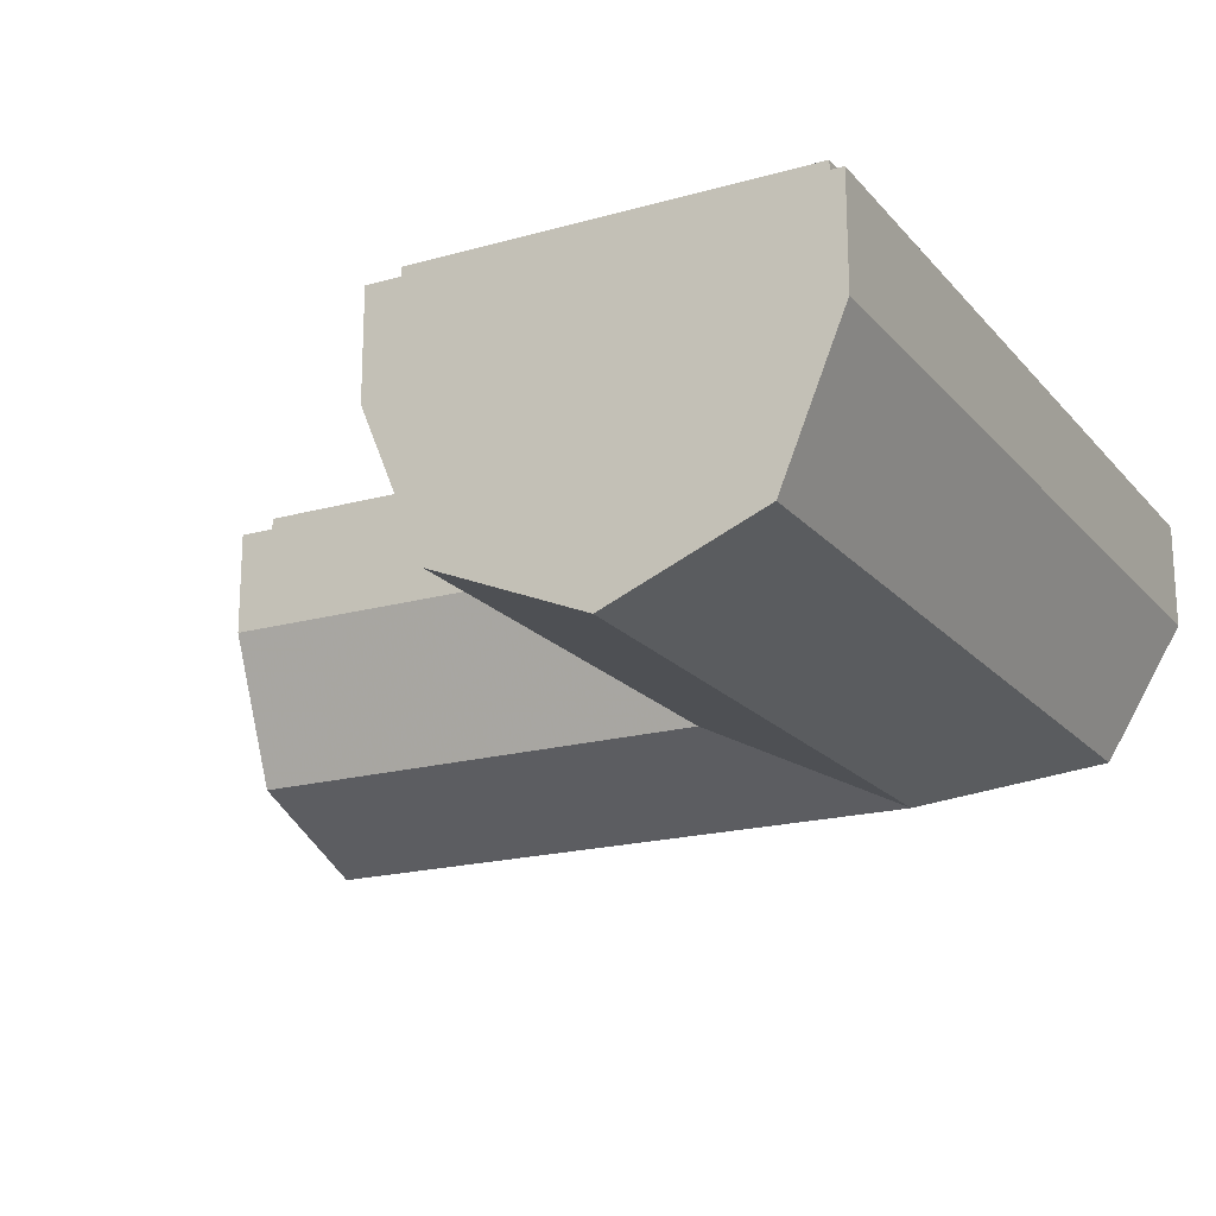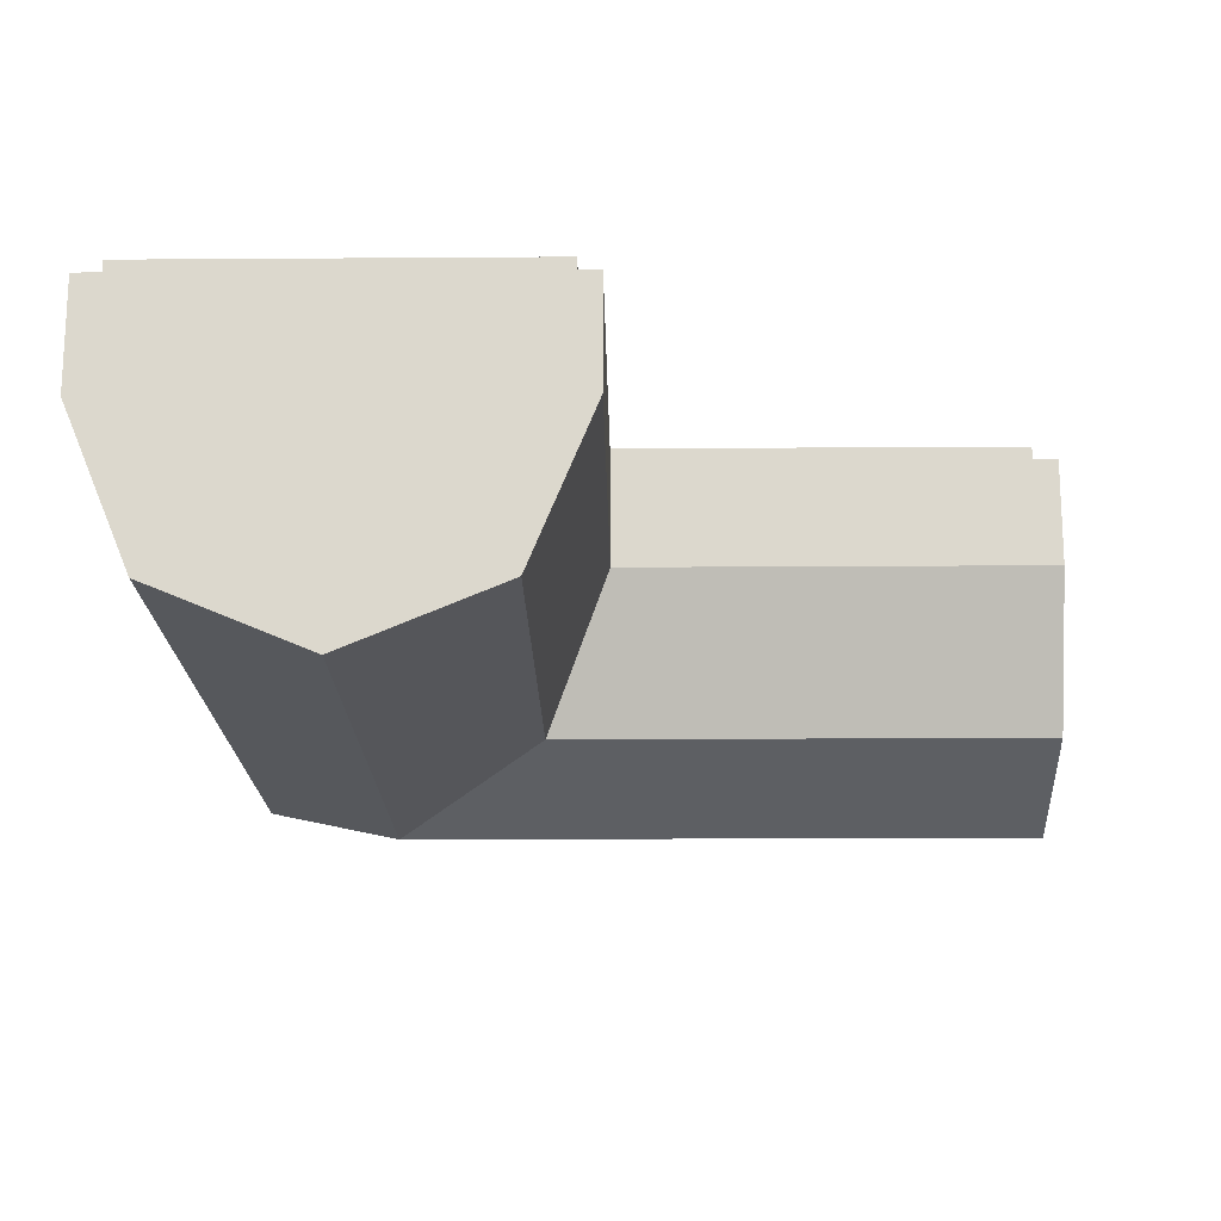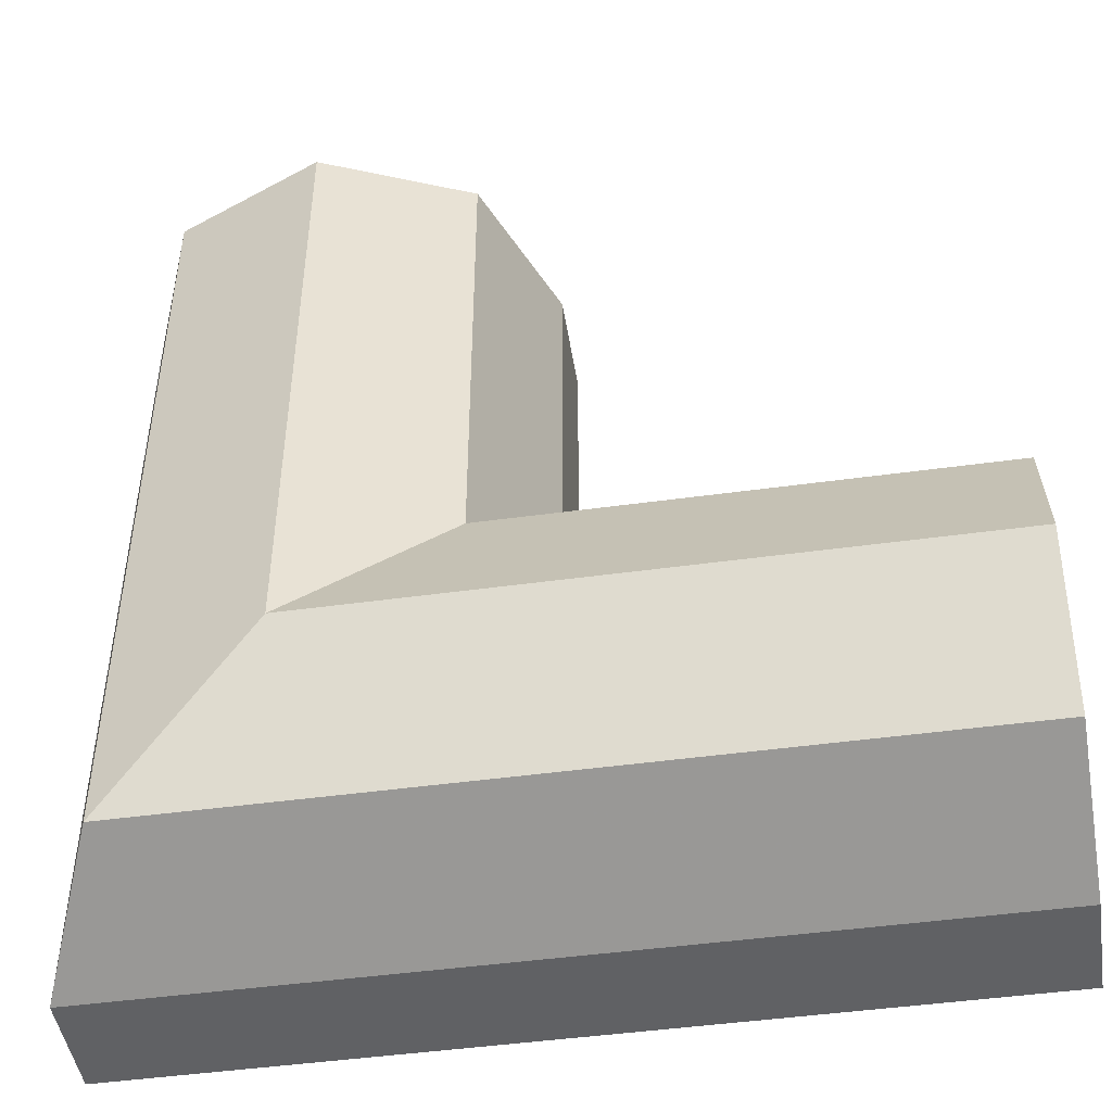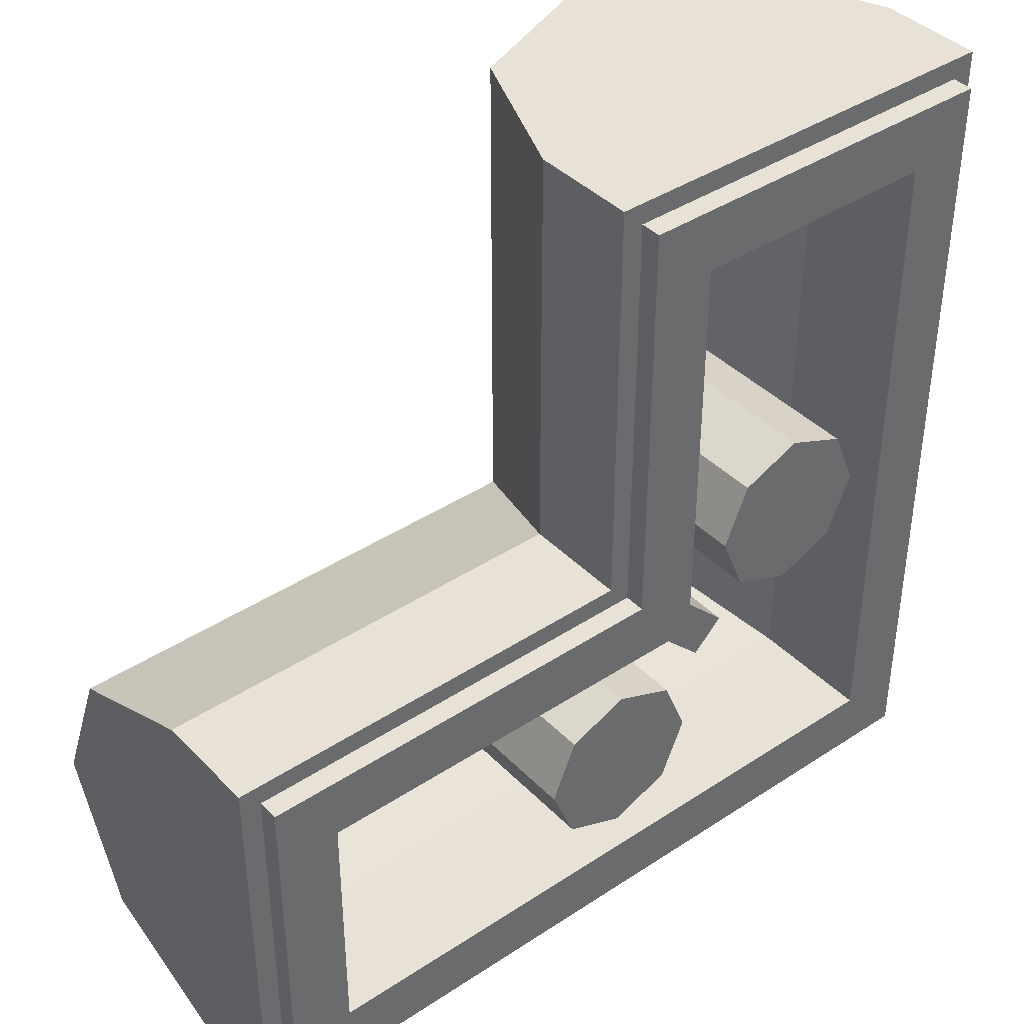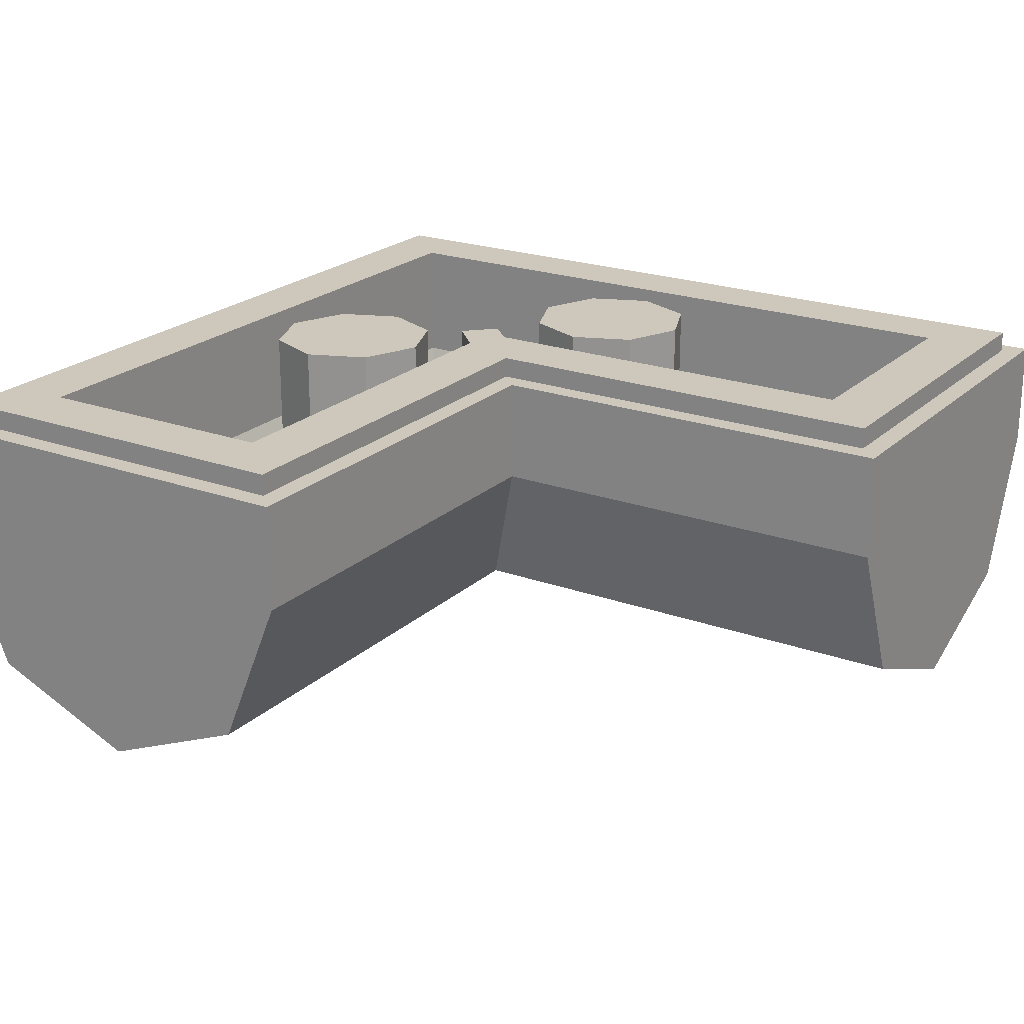
<metadata>
{"format":"obj","ext":"obj","renderer":"f3d","projection":"perspective","resolution":1024,"background":"white","views":[{"elev":-19.2,"azim":117.9,"up":"+Y"},{"elev":-17.7,"azim":0.8,"up":"+Y"},{"elev":-46.9,"azim":8.9,"up":"+Z"},{"elev":40.1,"azim":140.9,"up":"+Z"},{"elev":21.9,"azim":32.6,"up":"+Y"}]}
</metadata>
<code>
v 0.45 0 0.45
v 0.3 0 0.3
v 0.3 0 1.3
v 0.45 0 1.45
v 0.45 0 1.45
v 0.3 0 1.3
v -0.3 0 1.3
v -0.45 0 1.45
v -0.45 0 -0.45
v -0.3 0 -0.3
v 1.3 0 -0.3
v 1.45 0 -0.45
v -0.45 0 1.45
v -0.3 0 1.3
v -0.3 0 -0.3
v -0.45 0 -0.45
v 1.3 0 0.3
v 0.3 0 0.3
v 0.45 0 0.45
v 1.45 0 0.45
v 1.3 0 -0.3
v 1.3 0 0.3
v 1.45 0 0.45
v 1.45 0 -0.45
v -0.3 0 1.3
v -0.3 0 -0.3
v -0.3 -0.3 -0.3
v -0.3 -0.3 1.3
v -0.3 0 1.3
v -0.3 -0.3 1.3
v 0.3 -0.3 1.3
v 0.3 0 1.3
v 1.3 0 -0.3
v 1.3 0 0.3
v 1.3 -0.3 0.3
v 1.3 -0.3 -0.3
v 1.3 0 -0.3
v 1.3 -0.3 -0.3
v -0.3 -0.3 -0.3
v -0.3 0 -0.3
v 0.3 0 0.3
v 0.3 0 1.3
v 0.3 -0.3 1.3
v 0.3 -0.3 0.3
v 0.3 0 0.3
v 0.3 -0.3 0.3
v 1.3 -0.3 0.3
v 1.3 0 0.3
v -0.2121 -0.5121 1.3
v -0.3 -0.3 1.3
v -0.3 -0.3 0.3
v -0.2121 -0.5121 0.3
v 0 -0.6 1.3
v -0.2121 -0.5121 1.3
v -0.2121 -0.5121 0.3
v 0 -0.6 0.3
v 0.2121 -0.5121 1.3
v 0 -0.6 1.3
v 0 -0.6 0.3
v 0.2121 -0.5121 0.3
v 0.3 -0.3 1.3
v 0.2121 -0.5121 1.3
v 0.2121 -0.5121 0.3
v 0.3 -0.3 0.3
v 0.2121 -0.5121 0.2121
v 0.2121 -0.5121 0.3
v 0.3 -0.3 0.3
v 0.2121 -0.5121 0.2121
v 0 -0.6 0
v 0 -0.6 0.3
v 0.2121 -0.5121 0.3
v 0 -0.6 0
v -0.2121 -0.5121 -0.2121
v -0.2121 -0.5121 0.3
v 0 -0.6 0.3
v -0.2121 -0.5121 -0.2121
v -0.3 -0.3 -0.3
v -0.3 -0.3 0.3
v -0.2121 -0.5121 0.3
v -0.2121 -0.5121 1.3
v 0 -0.6 1.3
v 0.2121 -0.5121 1.3
v -0.2121 -0.5121 1.3
v 0.2121 -0.5121 1.3
v 0.3 -0.3 1.3
v -0.3 -0.3 1.3
v 1.3 -0.5121 -0.2121
v 1.3 -0.3 -0.3
v 0.3 -0.3 -0.3
v 0.3 -0.5121 -0.2121
v 1.3 -0.6 0
v 1.3 -0.5121 -0.2121
v 0.3 -0.5121 -0.2121
v 0.3 -0.6 0
v 1.3 -0.5121 0.2121
v 1.3 -0.6 0
v 0.3 -0.6 0
v 0.3 -0.5121 0.2121
v 1.3 -0.3 0.3
v 1.3 -0.5121 0.2121
v 0.3 -0.5121 0.2121
v 0.3 -0.3 0.3
v 0.2121 -0.5121 0.2121
v 0.3 -0.5121 0.2121
v 0.3 -0.3 0.3
v 0.2121 -0.5121 0.2121
v 0 -0.6 0
v 0.3 -0.6 0
v 0.3 -0.5121 0.2121
v 0 -0.6 0
v -0.2121 -0.5121 -0.2121
v 0.3 -0.5121 -0.2121
v 0.3 -0.6 0
v -0.2121 -0.5121 -0.2121
v -0.3 -0.3 -0.3
v 0.3 -0.3 -0.3
v 0.3 -0.5121 -0.2121
v 1.3 -0.5121 -0.2121
v 1.3 -0.6 0
v 1.3 -0.5121 0.2121
v 1.3 -0.5121 -0.2121
v 1.3 -0.5121 0.2121
v 1.3 -0.3 0.3
v 1.3 -0.3 -0.3
v 0 0 0.5
v 0 0 0.3
v 0.1414 0 0.3586
v 0 0 0.5
v 0.1414 0 0.3586
v 0.2 0 0.5
v 0 0 0.5
v 0.2 0 0.5
v 0.1414 0 0.6414
v 0 0 0.5
v 0.1414 0 0.6414
v 0 0 0.7
v 0 0 0.5
v 0 0 0.7
v -0.1414 0 0.6414
v 0 0 0.5
v -0.1414 0 0.6414
v -0.2 0 0.5
v 0 0 0.5
v -0.2 0 0.5
v -0.1414 0 0.3586
v 0 0 0.5
v -0.1414 0 0.3586
v 0 0 0.3
v 0.1414 0 0.3586
v 0 0 0.3
v 0 -0.6 0.3
v 0.1414 -0.6 0.3586
v 0.2 0 0.5
v 0.1414 0 0.3586
v 0.1414 -0.6 0.3586
v 0.2 -0.6 0.5
v 0.1414 0 0.6414
v 0.2 0 0.5
v 0.2 -0.6 0.5
v 0.1414 -0.6 0.6414
v 0 0 0.7
v 0.1414 0 0.6414
v 0.1414 -0.6 0.6414
v 0 -0.6 0.7
v -0.1414 0 0.6414
v 0 0 0.7
v 0 -0.6 0.7
v -0.1414 -0.6 0.6414
v -0.2 0 0.5
v -0.1414 0 0.6414
v -0.1414 -0.6 0.6414
v -0.2 -0.6 0.5
v -0.1414 0 0.3586
v -0.2 0 0.5
v -0.2 -0.6 0.5
v -0.1414 -0.6 0.3586
v 0 0 0.3
v -0.1414 0 0.3586
v -0.1414 -0.6 0.3586
v 0 -0.6 0.3
v 0.5 0 0
v 0.7 0 0
v 0.6414 0 0.1414
v 0.5 0 0
v 0.6414 0 0.1414
v 0.5 0 0.2
v 0.5 0 0
v 0.5 0 0.2
v 0.3586 0 0.1414
v 0.5 0 0
v 0.3586 0 0.1414
v 0.3 0 0
v 0.5 0 0
v 0.3 0 0
v 0.3586 0 -0.1414
v 0.5 0 0
v 0.3586 0 -0.1414
v 0.5 0 -0.2
v 0.5 0 0
v 0.5 0 -0.2
v 0.6414 0 -0.1414
v 0.5 0 0
v 0.6414 0 -0.1414
v 0.7 0 0
v 0.6414 0 0.1414
v 0.7 0 0
v 0.7 -0.6 0
v 0.6414 -0.6 0.1414
v 0.5 0 0.2
v 0.6414 0 0.1414
v 0.6414 -0.6 0.1414
v 0.5 -0.6 0.2
v 0.3586 0 0.1414
v 0.5 0 0.2
v 0.5 -0.6 0.2
v 0.3586 -0.6 0.1414
v 0.3 0 0
v 0.3586 0 0.1414
v 0.3586 -0.6 0.1414
v 0.3 -0.6 0
v 0.3586 0 -0.1414
v 0.3 0 0
v 0.3 -0.6 0
v 0.3586 -0.6 -0.1414
v 0.5 0 -0.2
v 0.3586 0 -0.1414
v 0.3586 -0.6 -0.1414
v 0.5 -0.6 -0.2
v 0.6414 0 -0.1414
v 0.5 0 -0.2
v 0.5 -0.6 -0.2
v 0.6414 -0.6 -0.1414
v 0.7 0 0
v 0.6414 0 -0.1414
v 0.6414 -0.6 -0.1414
v 0.7 -0.6 0
v 0.1768 -0.025 0.2475
v 0.3 -0.025 0.3707
v 0.3 -0.025 0.3
v 0.1768 -0.025 0.2475
v 0.2475 -0.025 0.1768
v 0.2475 -0.545 0.1768
v 0.1768 -0.545 0.2475
v 0.2475 -0.025 0.1768
v 0.3707 -0.025 0.3
v 0.3707 -0.545 0.3
v 0.2475 -0.545 0.1768
v 0.1768 -0.545 0.2475
v 0.3 -0.545 0.3707
v 0.3 -0.025 0.3707
v 0.1768 -0.025 0.2475
v 0.2475 -0.025 0.1768
v 0.3 -0.025 0.3
v 0.3707 -0.025 0.3
v 0.2475 -0.025 0.1768
v 0.1768 -0.025 0.2475
v 0.3 -0.025 0.3
v -0.45 -0.05 1.45
v -0.45 0 1.45
v -0.45 0 -0.45
v -0.45 -0.05 -0.45
v 0.45 0 1.45
v -0.45 0 1.45
v -0.45 -0.05 1.45
v 0.45 -0.05 1.45
v 1.45 -0.05 -0.45
v 1.45 0 -0.45
v 1.45 0 0.45
v 1.45 -0.05 0.45
v -0.45 0 -0.45
v 1.45 0 -0.45
v 1.45 -0.05 -0.45
v -0.45 -0.05 -0.45
v 0.45 0 0.45
v 0.45 0 1.45
v 0.45 -0.05 1.45
v 0.45 -0.05 0.45
v 0.45 0 0.45
v 0.45 -0.05 0.45
v 1.45 -0.05 0.45
v 1.45 0 0.45
v -0.5 -0.05 -0.5
v -0.45 -0.05 -0.45
v 1.45 -0.05 -0.45
v 1.5 -0.05 -0.5
v 0.5 -0.05 0.5
v 0.45 -0.05 0.45
v 0.45 -0.05 1.45
v 0.5 -0.05 1.5
v 0.5 -0.05 1.5
v 0.45 -0.05 1.45
v -0.45 -0.05 1.45
v -0.5 -0.05 1.5
v -0.5 -0.05 1.5
v -0.45 -0.05 1.45
v -0.45 -0.05 -0.45
v -0.5 -0.05 -0.5
v 0.45 -0.05 0.45
v 0.5 -0.05 0.5
v 1.5 -0.05 0.5
v 1.45 -0.05 0.45
v 1.45 -0.05 -0.45
v 1.45 -0.05 0.45
v 1.5 -0.05 0.5
v 1.5 -0.05 -0.5
v -0.5 -0.05 1.5
v -0.5 -0.05 0.5
v -0.5 -0.3 0.5
v -0.5 -0.3 1.5
v -0.5 -0.05 1.5
v -0.5 -0.3 1.5
v 0.5 -0.3 1.5
v 0.5 -0.05 1.5
v 1.5 -0.05 -0.5
v 1.5 -0.05 0.5
v 1.5 -0.3 0.5
v 1.5 -0.3 -0.5
v 1.5 -0.05 -0.5
v 1.5 -0.3 -0.5
v 0.5 -0.3 -0.5
v 0.5 -0.05 -0.5
v -0.5 -0.05 -0.5
v -0.5 -0.05 0.5
v -0.5 -0.3 0.5
v -0.5 -0.3 -0.5
v -0.5 -0.05 -0.5
v -0.5 -0.3 -0.5
v 0.5 -0.3 -0.5
v 0.5 -0.05 -0.5
v 0.5 -0.05 0.5
v 0.5 -0.05 1.5
v 0.5 -0.3 1.5
v 0.5 -0.3 0.5
v 0.5 -0.05 0.5
v 0.5 -0.3 0.5
v 1.5 -0.3 0.5
v 1.5 -0.05 0.5
v -0.3535 -0.6535 1.5
v -0.5 -0.3 1.5
v -0.5 -0.3 0.5
v -0.3535 -0.6535 0.5
v 0 -0.8 1.5
v -0.3535 -0.6535 1.5
v -0.3535 -0.6535 0.5
v 0 -0.8 0.5
v 0.3535 -0.6535 1.5
v 0 -0.8 1.5
v 0 -0.8 0.5
v 0.3535 -0.6535 0.5
v 0.5 -0.3 1.5
v 0.3535 -0.6535 1.5
v 0.3535 -0.6535 0.5
v 0.5 -0.3 0.5
v -0.3535 -0.6535 1.5
v 0 -0.8 1.5
v 0.3535 -0.6535 1.5
v -0.3535 -0.6535 1.5
v 0.3535 -0.6535 1.5
v 0.5 -0.3 1.5
v -0.5 -0.3 1.5
v 0.3535 -0.6535 0.3535
v 0.3535 -0.6535 0.5
v 0.5 -0.3 0.5
v 0.3535 -0.6535 0.3535
v 0 -0.8 0
v 0 -0.8 0.5
v 0.3535 -0.6535 0.5
v 0 -0.8 0
v -0.3535 -0.6535 -0.3535
v -0.3535 -0.6535 0.5
v 0 -0.8 0.5
v -0.3535 -0.6535 -0.3535
v -0.5 -0.3 -0.5
v -0.5 -0.3 0.5
v -0.3535 -0.6535 0.5
v 1.5 -0.6535 -0.3535
v 1.5 -0.3 -0.5
v 0.5 -0.3 -0.5
v 0.5 -0.6535 -0.3535
v 1.5 -0.8 0
v 1.5 -0.6535 -0.3535
v 0.5 -0.6535 -0.3535
v 0.5 -0.8 0
v 1.5 -0.6535 0.3535
v 1.5 -0.8 0
v 0.5 -0.8 0
v 0.5 -0.6535 0.3535
v 1.5 -0.3 0.5
v 1.5 -0.6535 0.3535
v 0.5 -0.6535 0.3535
v 0.5 -0.3 0.5
v 1.5 -0.6535 -0.3535
v 1.5 -0.8 0
v 1.5 -0.6535 0.3535
v 1.5 -0.6535 -0.3535
v 1.5 -0.6535 0.3535
v 1.5 -0.3 0.5
v 1.5 -0.3 -0.5
v 0.3535 -0.6535 0.3535
v 0.5 -0.6535 0.3535
v 0.5 -0.3 0.5
v 0.3535 -0.6535 0.3535
v 0 -0.8 0
v 0.5 -0.8 0
v 0.5 -0.6535 0.3535
v 0 -0.8 0
v -0.3535 -0.6535 -0.3535
v 0.5 -0.6535 -0.3535
v 0.5 -0.8 0
v -0.3535 -0.6535 -0.3535
v -0.5 -0.3 -0.5
v 0.5 -0.3 -0.5
v 0.5 -0.6535 -0.3535
g mesh6073395
f 1 2 3
f 3 4 1
f 5 6 7
f 7 8 5
f 9 10 11
f 11 12 9
f 13 14 15
f 15 16 13
f 17 18 19
f 19 20 17
f 21 22 23
f 23 24 21
g mesh6073397
f 25 27 26
f 27 25 28
f 29 31 30
f 31 29 32
g mesh6073399
f 33 35 34
f 35 33 36
f 37 39 38
f 39 37 40
g mesh6073401
f 41 43 42
f 43 41 44
f 45 47 46
f 47 45 48
g mesh6073404
f 49 51 50
f 51 49 52
f 53 55 54
f 55 53 56
f 57 59 58
f 59 57 60
f 61 63 62
f 63 61 64
g mesh6073406
f 65 66 67
f 68 69 70
f 70 71 68
f 72 73 74
f 74 75 72
f 76 77 78
f 78 79 76
g mesh6073409
f 80 82 81
f 83 85 84
f 85 83 86
g mesh6073412
f 87 88 89
f 89 90 87
f 91 92 93
f 93 94 91
f 95 96 97
f 97 98 95
f 99 100 101
f 101 102 99
g mesh6073414
f 103 105 104
f 106 108 107
f 108 106 109
f 110 112 111
f 112 110 113
f 114 116 115
f 116 114 117
g mesh6073417
f 118 119 120
f 121 122 123
f 123 124 121
g mesh6073423
f 125 127 126
f 128 130 129
f 131 133 132
f 134 136 135
f 137 139 138
f 140 142 141
f 143 145 144
f 146 148 147
g mesh6073425
f 149 151 150
f 151 149 152
f 153 155 154
f 155 153 156
f 157 159 158
f 159 157 160
f 161 163 162
f 163 161 164
f 165 167 166
f 167 165 168
f 169 171 170
f 171 169 172
f 173 175 174
f 175 173 176
f 177 179 178
f 179 177 180
g mesh6073431
f 181 183 182
f 184 186 185
f 187 189 188
f 190 192 191
f 193 195 194
f 196 198 197
f 199 201 200
f 202 204 203
g mesh6073433
f 205 207 206
f 207 205 208
f 209 211 210
f 211 209 212
f 213 215 214
f 215 213 216
f 217 219 218
f 219 217 220
f 221 223 222
f 223 221 224
f 225 227 226
f 227 225 228
f 229 231 230
f 231 229 232
f 233 235 234
f 235 233 236
g mesh6073436
f 237 238 239
g mesh6073437
f 240 241 242
f 242 243 240
f 244 245 246
f 246 247 244
f 248 249 250
f 250 251 248
f 252 253 254
f 255 256 257
g mesh6073440
f 258 259 260
f 260 261 258
g mesh6073441
f 262 263 264
f 264 265 262
g mesh6073443
f 266 267 268
f 268 269 266
g mesh6073444
f 270 271 272
f 272 273 270
g mesh6073446
f 274 275 276
f 276 277 274
f 278 279 280
f 280 281 278
f 282 283 284
f 284 285 282
f 286 287 288
f 288 289 286
f 290 291 292
f 292 293 290
f 294 295 296
f 296 297 294
f 298 299 300
f 300 301 298
f 302 303 304
f 304 305 302
g mesh6073449
f 306 307 308
f 308 309 306
f 310 311 312
f 312 313 310
g mesh6073451
f 314 315 316
f 316 317 314
f 318 319 320
f 320 321 318
g mesh6073453
f 322 324 323
f 324 322 325
f 326 328 327
f 328 326 329
g mesh6073456
f 330 331 332
f 332 333 330
f 334 335 336
f 336 337 334
g mesh6073459
f 338 339 340
f 340 341 338
f 342 343 344
f 344 345 342
f 346 347 348
f 348 349 346
f 350 351 352
f 352 353 350
g mesh6073462
f 354 355 356
f 357 358 359
f 359 360 357
g mesh6073464
f 361 363 362
f 364 366 365
f 366 364 367
f 368 370 369
f 370 368 371
f 372 374 373
f 374 372 375
g mesh6073467
f 376 378 377
f 378 376 379
f 380 382 381
f 382 380 383
f 384 386 385
f 386 384 387
f 388 390 389
f 390 388 391
g mesh6073470
f 392 394 393
f 395 397 396
f 397 395 398
g mesh6073472
f 399 400 401
f 402 403 404
f 404 405 402
f 406 407 408
f 408 409 406
f 410 411 412
f 412 413 410

</code>
